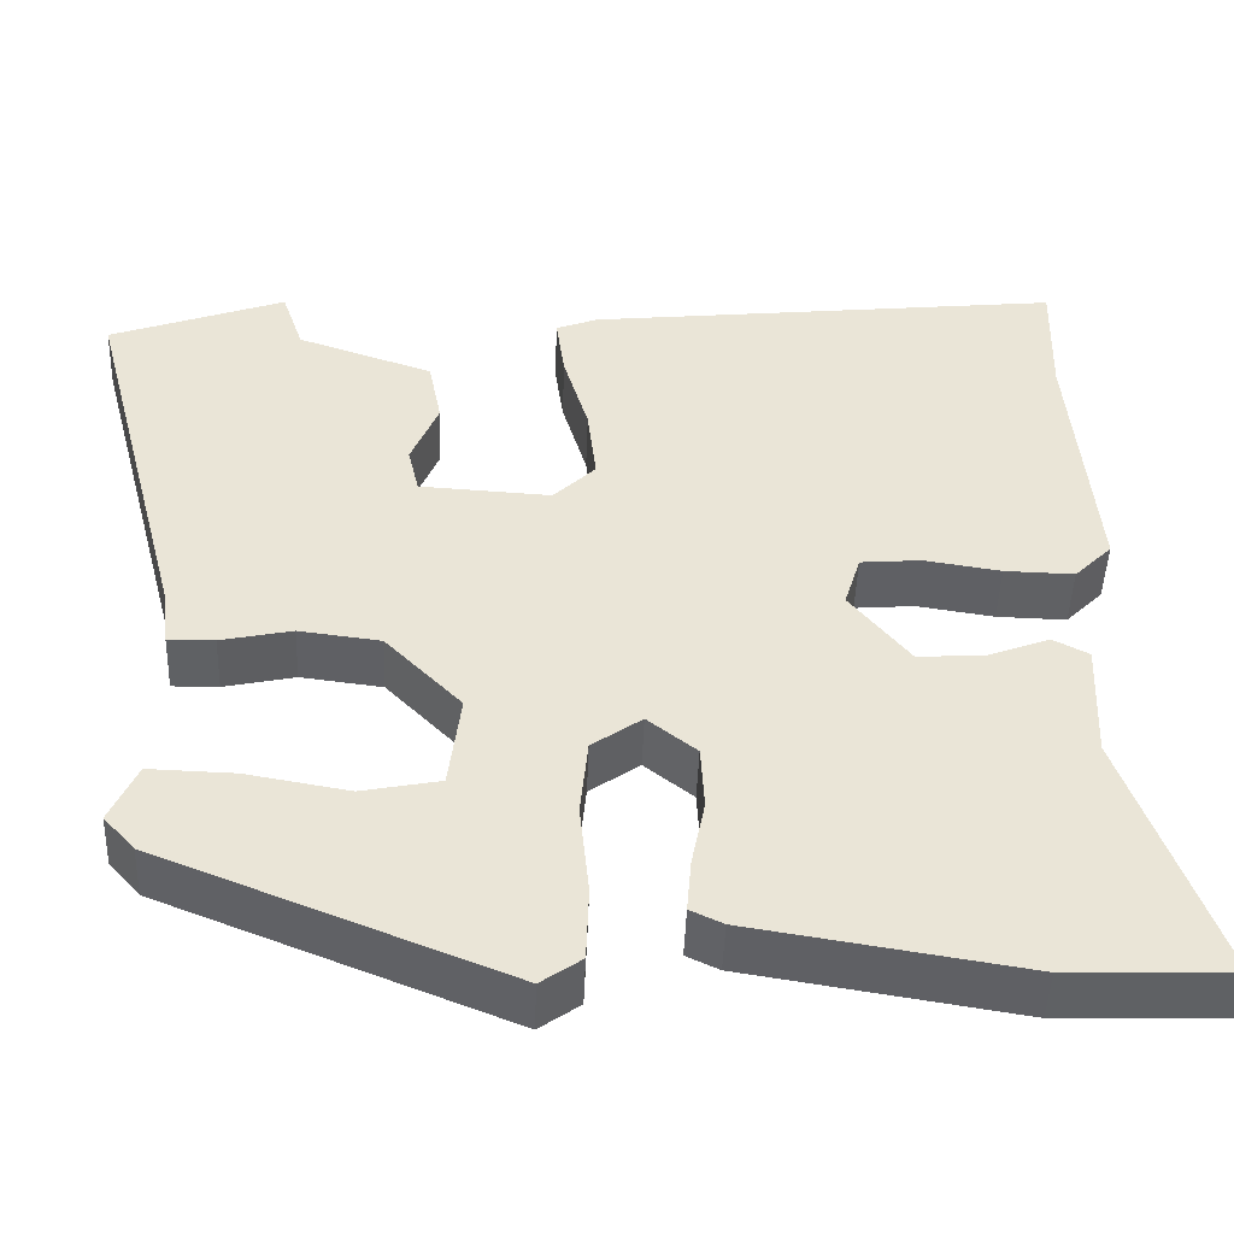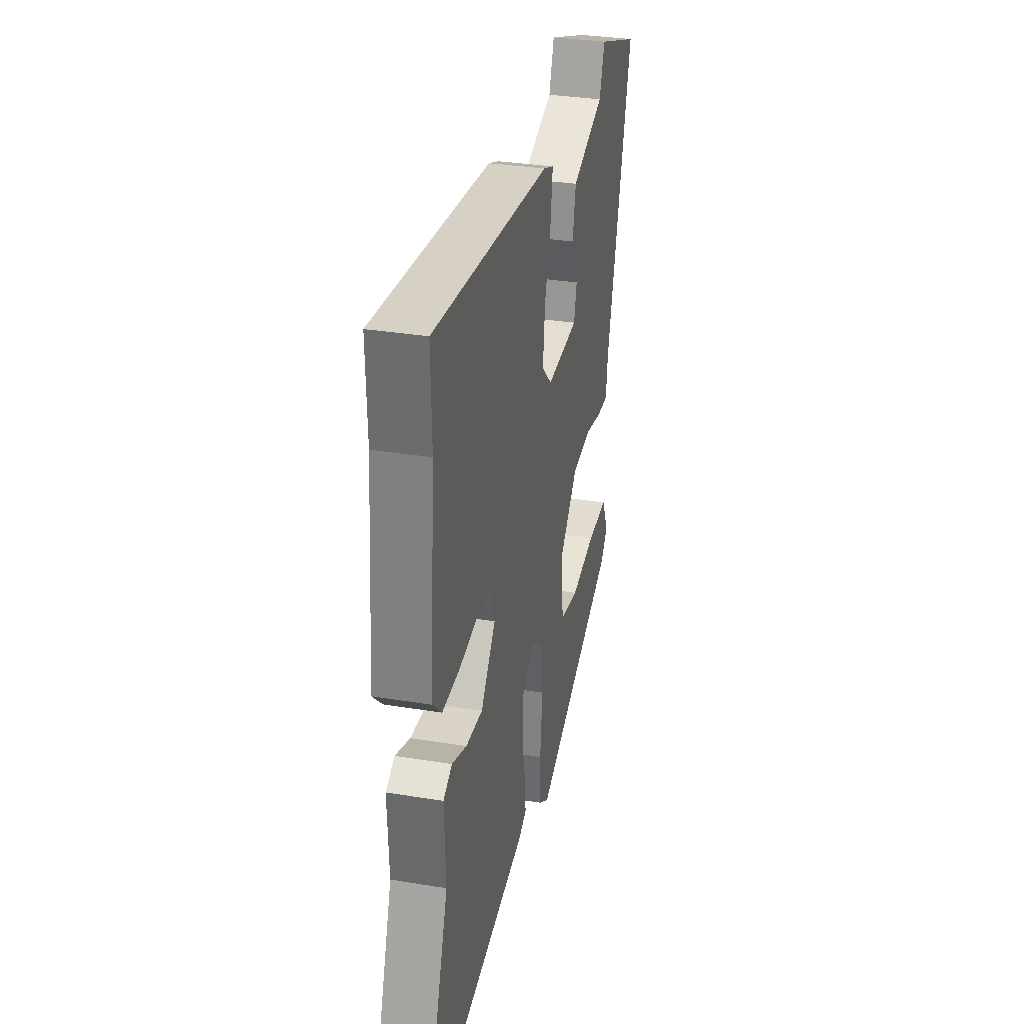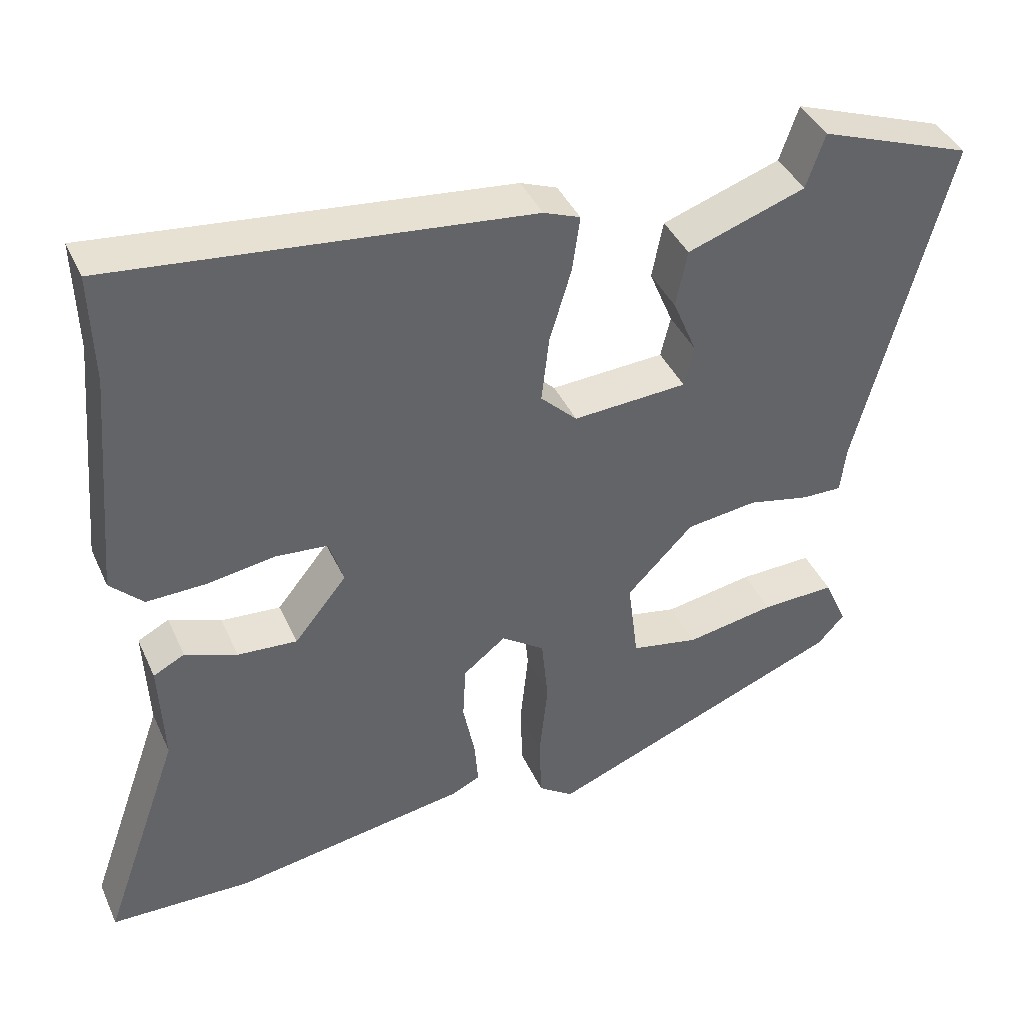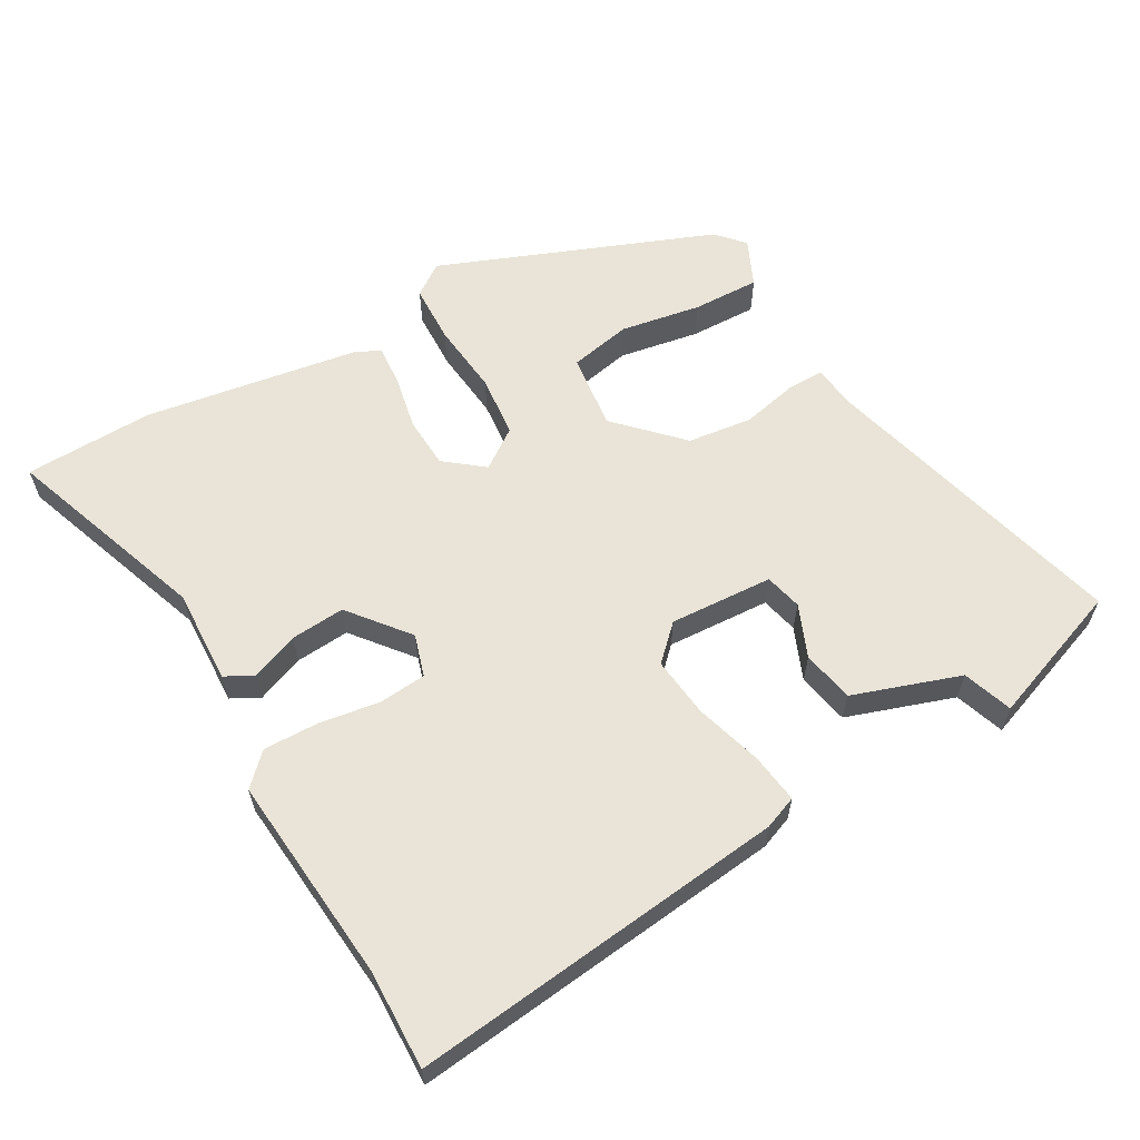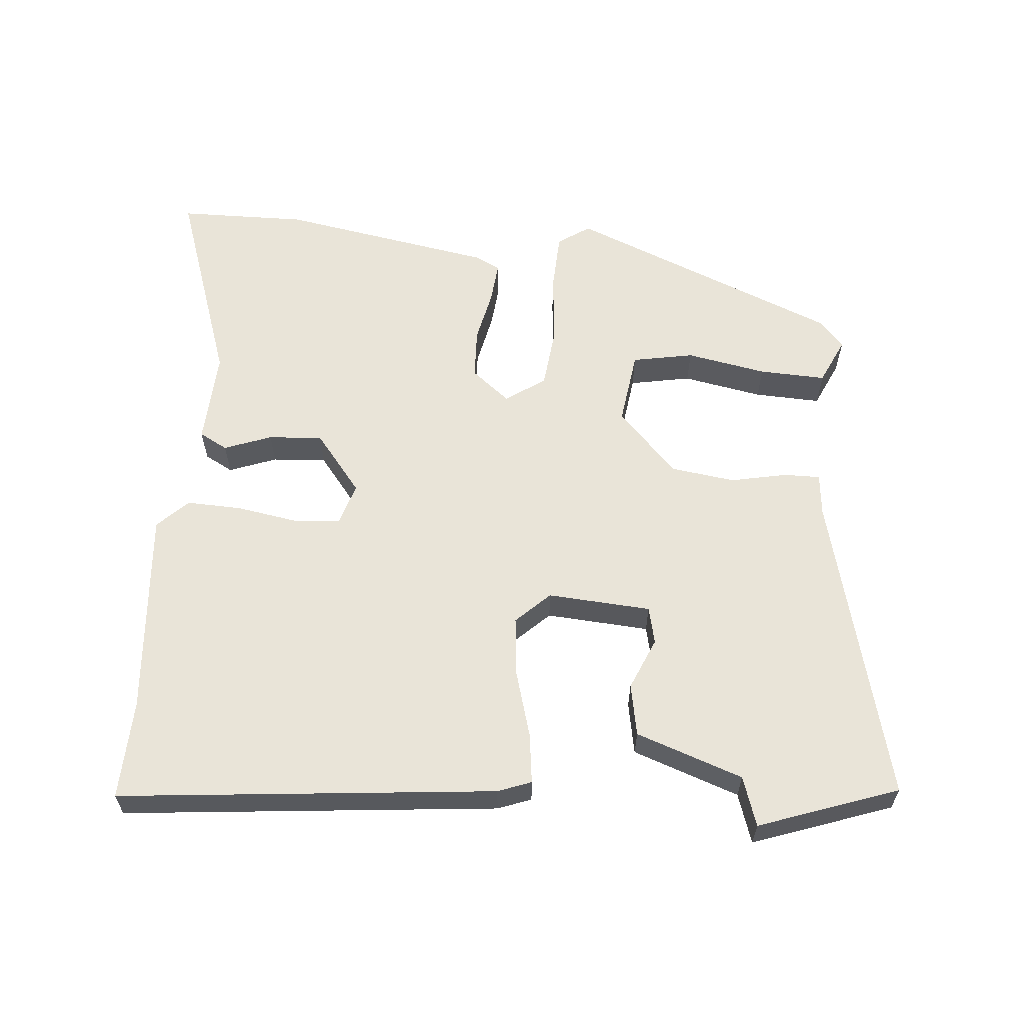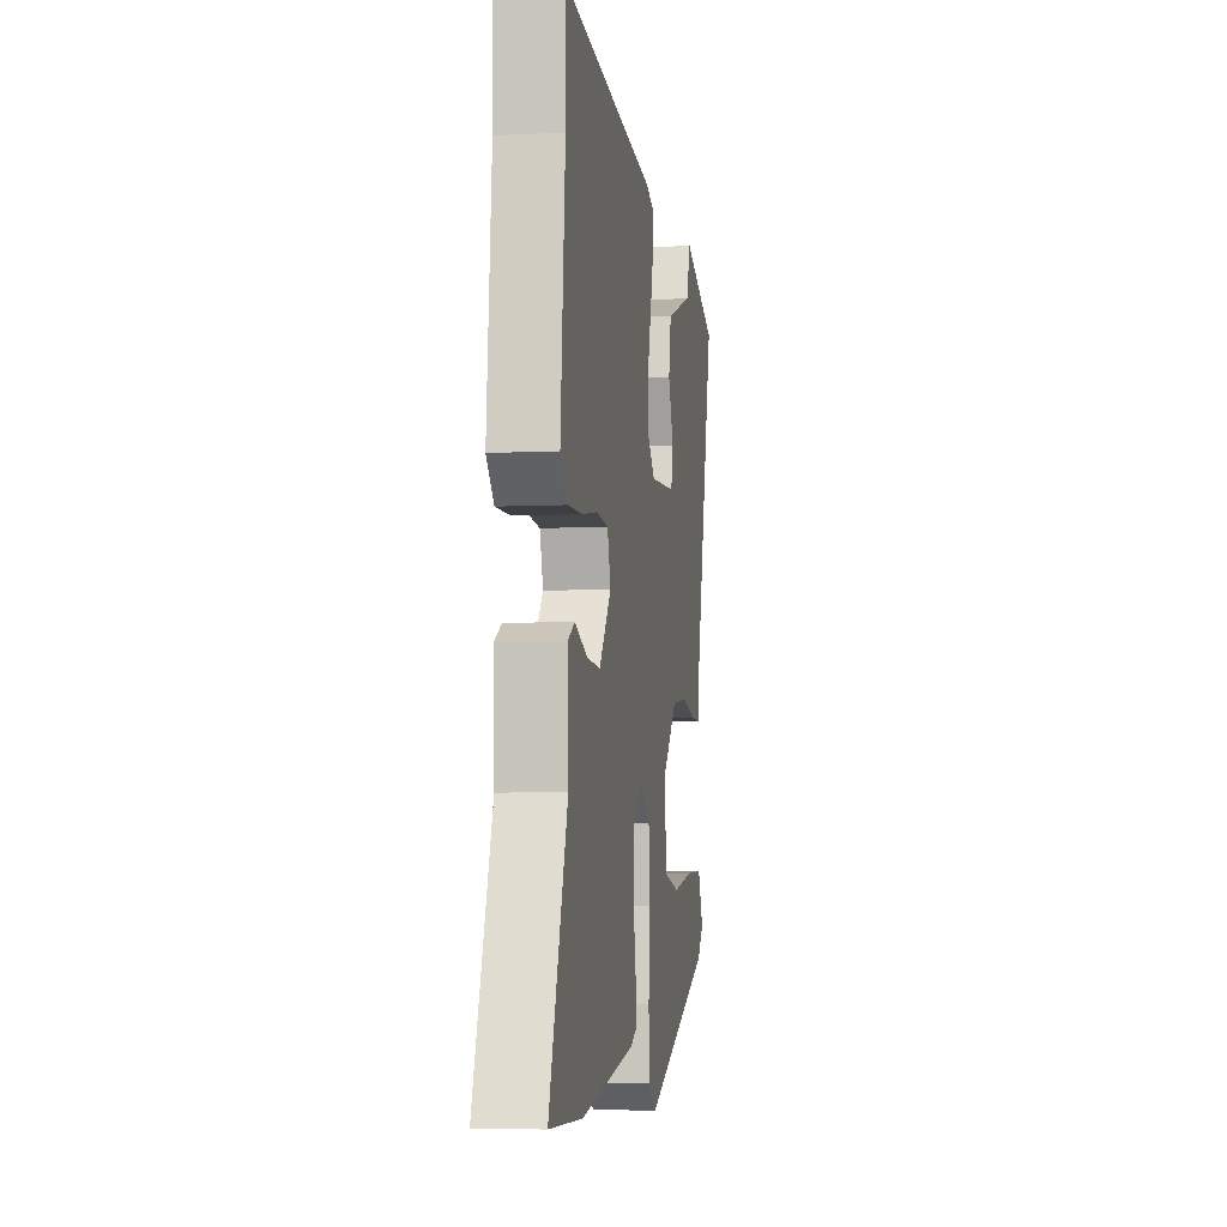
<metadata>
{"format":"obj","ext":"obj","renderer":"f3d","projection":"perspective","resolution":1024,"background":"white","views":[{"elev":-46.6,"azim":177.9,"up":"+Z"},{"elev":32.7,"azim":-77.1,"up":"+Z"},{"elev":40.8,"azim":-23.0,"up":"+Z"},{"elev":60.8,"azim":-29.8,"up":"+Y"},{"elev":60.6,"azim":5.5,"up":"+Y"},{"elev":-5.6,"azim":-81.3,"up":"+Z"}]}
</metadata>
<code>
v 0.435 0.07 0.524
v 0.64 0.07 0.449
v 0.519 0.07 -0.01
v 0.512 0.07 -0.073
v 0.458 0.07 -0.072
v 0.375 0.07 -0.054
v 0.28 0.07 -0.066
v 0.191 0.07 -0.157
v 0.205 0.07 -0.269
v 0.296 0.07 -0.287
v 0.415 0.07 -0.266
v 0.514 0.07 -0.263
v 0.545 0.07 -0.332
v 0.509 0.07 -0.372
v 0.107 0.07 -0.532
v 0.06 0.07 -0.499
v 0.057 0.07 -0.412
v 0.068 0.07 -0.305
v 0.059 0.07 -0.214
v 0.001 0.07 -0.173
v -0.056 0.07 -0.218
v -0.06 0.07 -0.293
v -0.044 0.07 -0.373
v -0.039 0.07 -0.434
v -0.077 0.07 -0.452
v -0.393 0.07 -0.503
v -0.583 0.07 -0.498
v -0.477 0.07 -0.198
v -0.483 0.07 -0.058
v -0.441 0.07 -0.036
v -0.371 0.07 -0.063
v -0.291 0.07 -0.069
v -0.221 0.07 0.018
v -0.24 0.07 0.08
v -0.31 0.07 0.086
v -0.4 0.07 0.072
v -0.481 0.07 0.07
v -0.525 0.07 0.114
v -0.498 0.07 0.421
v -0.502 0.07 0.568
v 0.054 0.07 0.507
v 0.103 0.07 0.488
v 0.093 0.07 0.414
v 0.064 0.07 0.316
v 0.054 0.07 0.227
v 0.103 0.07 0.179
v 0.256 0.07 0.188
v 0.269 0.07 0.243
v 0.237 0.07 0.32
v 0.252 0.07 0.397
v 0.41 0.07 0.451
v 0.435 0 0.524
v 0.64 0 0.449
v 0.519 0 -0.01
v 0.512 0 -0.073
v 0.458 0 -0.072
v 0.375 0 -0.054
v 0.28 0 -0.066
v 0.191 0 -0.157
v 0.205 0 -0.269
v 0.296 0 -0.287
v 0.415 0 -0.266
v 0.514 0 -0.263
v 0.545 0 -0.332
v 0.509 0 -0.372
v 0.107 0 -0.532
v 0.06 0 -0.499
v 0.057 0 -0.412
v 0.068 0 -0.305
v 0.059 0 -0.214
v 0.001 0 -0.173
v -0.056 0 -0.218
v -0.06 0 -0.293
v -0.044 0 -0.373
v -0.039 0 -0.434
v -0.077 0 -0.452
v -0.393 0 -0.503
v -0.583 0 -0.498
v -0.477 0 -0.198
v -0.483 0 -0.058
v -0.441 0 -0.036
v -0.371 0 -0.063
v -0.291 0 -0.069
v -0.221 0 0.018
v -0.24 0 0.08
v -0.31 0 0.086
v -0.4 0 0.072
v -0.481 0 0.07
v -0.525 0 0.114
v -0.498 0 0.421
v -0.502 0 0.568
v 0.054 0 0.507
v 0.103 0 0.488
v 0.093 0 0.414
v 0.064 0 0.316
v 0.054 0 0.227
v 0.103 0 0.179
v 0.256 0 0.188
v 0.269 0 0.243
v 0.237 0 0.32
v 0.252 0 0.397
v 0.41 0 0.451
f 48 49 50 51
f 47 48 51
f 41 42 43 44
f 39 40 41 44
f 39 44 45
f 38 39 45 46
f 35 36 37 38
f 34 35 38 46
f 28 29 30 31
f 28 31 32
f 27 28 32
f 26 27 32 33
f 22 23 24 25
f 21 22 25 26
f 15 16 17 18
f 15 18 19
f 10 11 12 13
f 10 13 14 15
f 3 4 5 6
f 3 6 7
f 51 1 2 3
f 47 51 3 7
f 33 34 46 47
f 21 26 33 47
f 20 21 47
f 19 20 47 7
f 9 10 15
f 8 9 15 19
f 7 8 19
f 102 101 100 99
f 102 99 98
f 95 94 93 92
f 95 92 91 90
f 96 95 90
f 97 96 90 89
f 89 88 87 86
f 97 89 86 85
f 82 81 80 79
f 83 82 79
f 83 79 78
f 84 83 78 77
f 76 75 74 73
f 77 76 73 72
f 69 68 67 66
f 70 69 66
f 64 63 62 61
f 66 65 64 61
f 57 56 55 54
f 58 57 54
f 54 53 52 102
f 58 54 102 98
f 98 97 85 84
f 98 84 77 72
f 98 72 71
f 58 98 71 70
f 66 61 60
f 70 66 60 59
f 70 59 58
f 1 52 53 2
f 2 53 54 3
f 3 54 55 4
f 4 55 56 5
f 5 56 57 6
f 6 57 58 7
f 7 58 59 8
f 8 59 60 9
f 9 60 61 10
f 10 61 62 11
f 11 62 63 12
f 12 63 64 13
f 13 64 65 14
f 14 65 66 15
f 15 66 67 16
f 16 67 68 17
f 17 68 69 18
f 18 69 70 19
f 19 70 71 20
f 20 71 72 21
f 21 72 73 22
f 22 73 74 23
f 23 74 75 24
f 24 75 76 25
f 25 76 77 26
f 26 77 78 27
f 27 78 79 28
f 28 79 80 29
f 29 80 81 30
f 30 81 82 31
f 31 82 83 32
f 32 83 84 33
f 33 84 85 34
f 34 85 86 35
f 35 86 87 36
f 36 87 88 37
f 37 88 89 38
f 38 89 90 39
f 39 90 91 40
f 40 91 92 41
f 41 92 93 42
f 42 93 94 43
f 43 94 95 44
f 44 95 96 45
f 45 96 97 46
f 46 97 98 47
f 47 98 99 48
f 48 99 100 49
f 49 100 101 50
f 50 101 102 51
f 51 102 52 1

</code>
